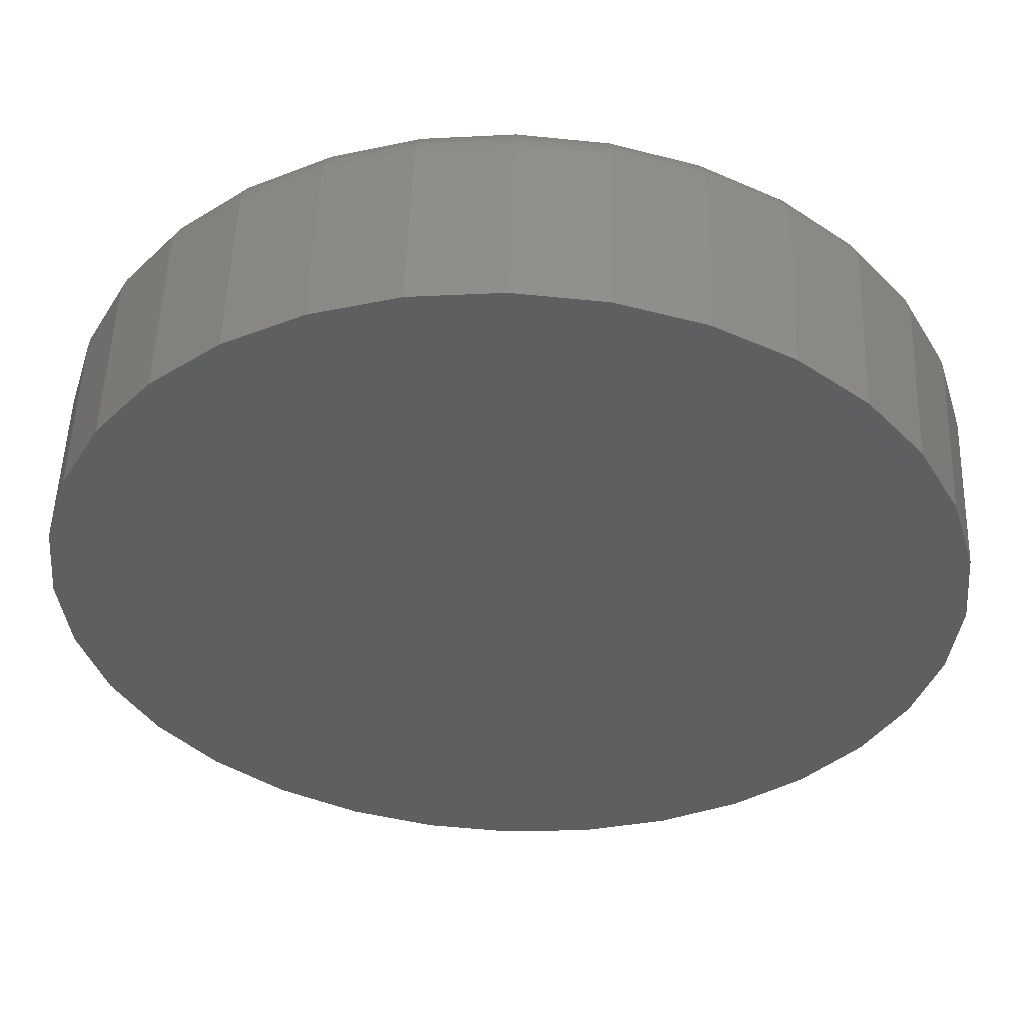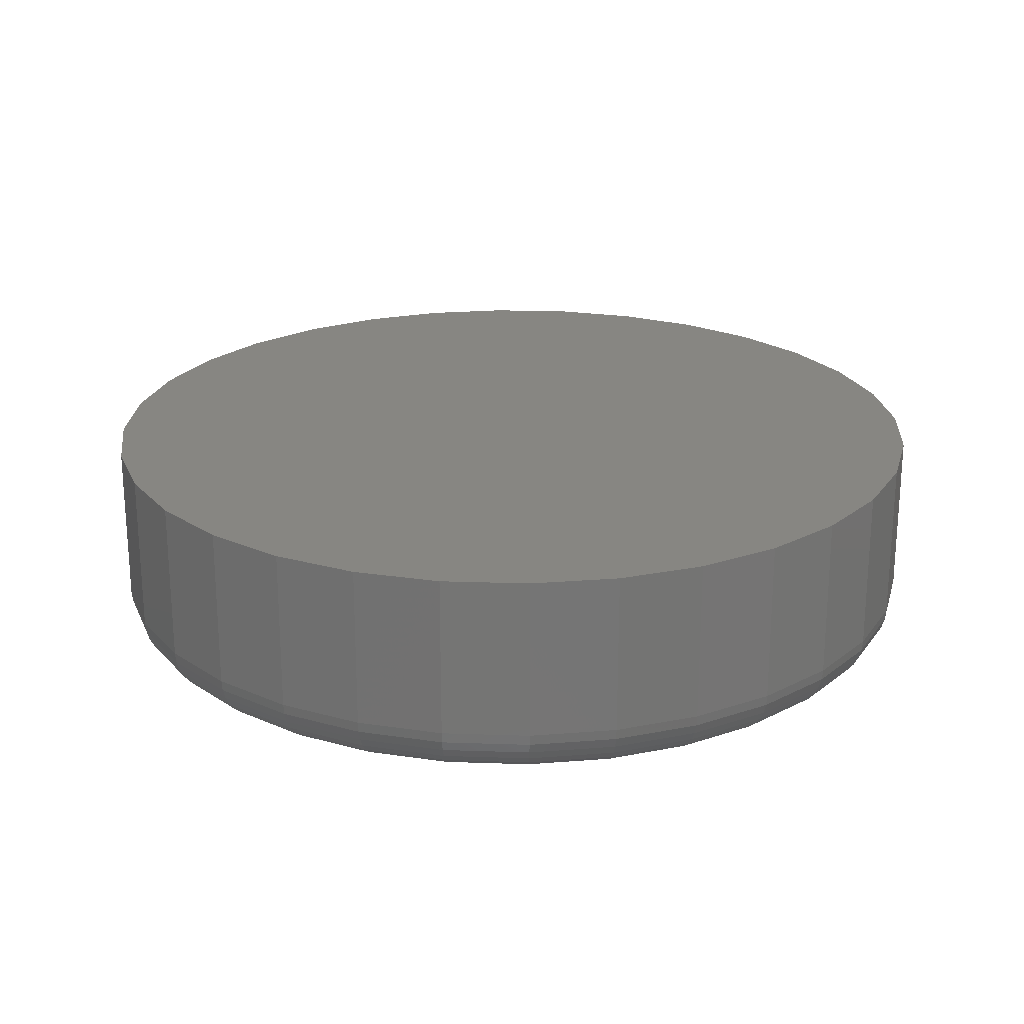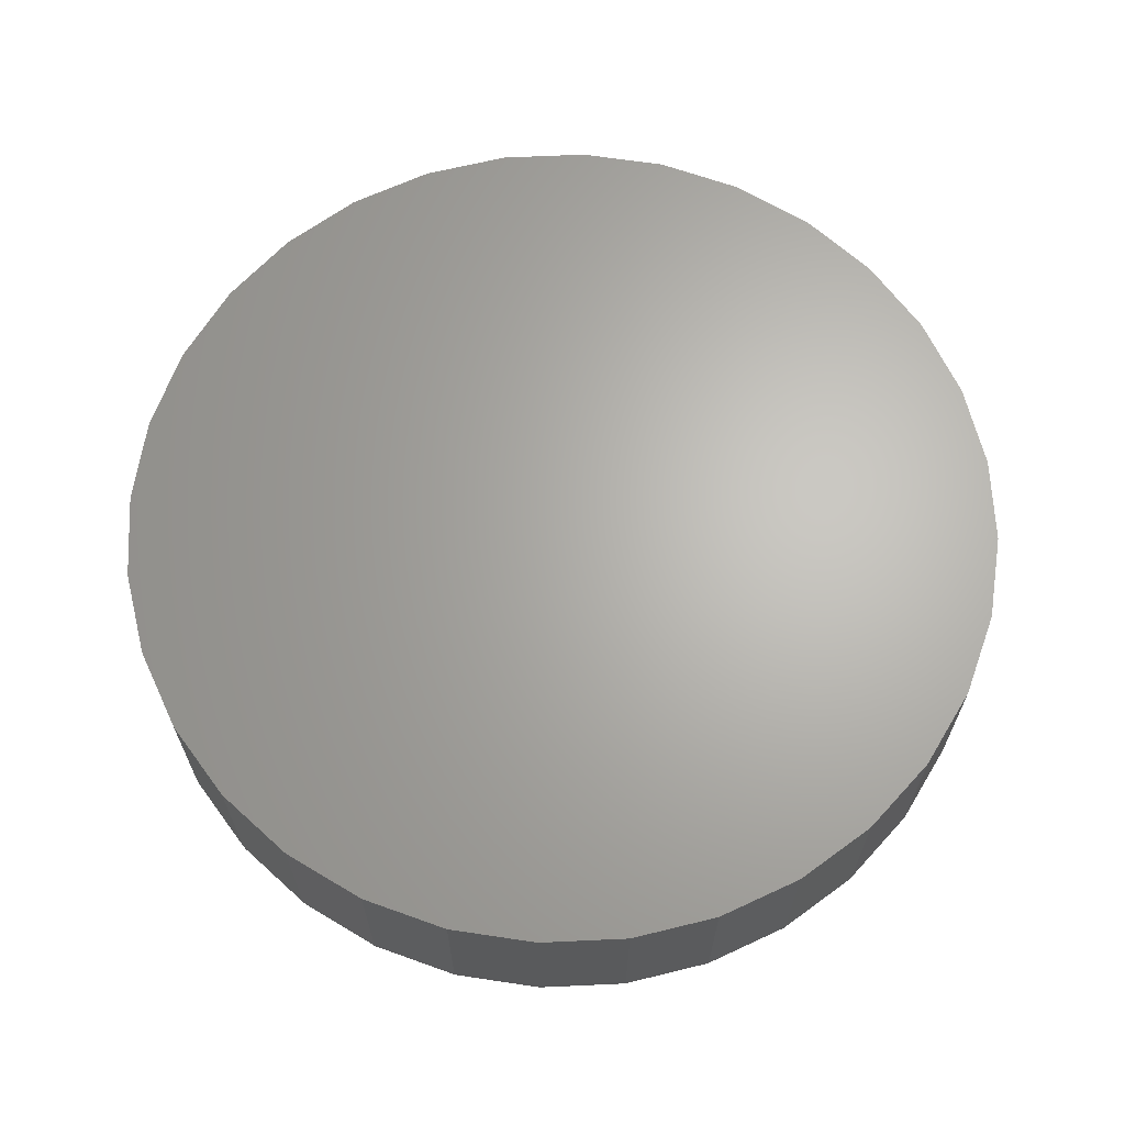
<metadata>
{"format":"stl","ext":"stl","renderer":"f3d","projection":"perspective","resolution":1024,"background":"white","views":[{"elev":52.7,"azim":2.0,"up":"+Y"},{"elev":22.5,"azim":-36.0,"up":"+Z"},{"elev":65.6,"azim":-177.0,"up":"+Z"}]}
</metadata>
<code>
# stl→obj: 320 verts, 636 faces
v 0.3237 0.3869 0
v 0.3345 0.3859 0
v 0.3129 0.3859 0
v 0.3025 0.3827 0
v 0.3449 0.3827 0
v 0.2929 0.3776 0
v 0.3544 0.3776 0
v 0.2845 0.3707 0
v 0.3628 0.3707 0
v 0.2777 0.3623 0
v 0.3697 0.3623 0
v 0.2726 0.3528 0
v 0.3748 0.3528 0
v 0.3697 0.3008 0
v 0.2777 0.3008 0
v 0.3748 0.3104 0
v 0.2845 0.2924 0
v 0.3628 0.2924 0
v 0.2929 0.2856 0
v 0.3544 0.2856 0
v 0.3025 0.2804 0
v 0.3449 0.2804 0
v 0.3129 0.2773 0
v 0.3345 0.2773 0
v 0.3237 0.2762 0
v 0.2726 0.3104 0
v 0.2694 0.3208 0
v 0.378 0.3208 0
v 0.2683 0.3316 0
v 0.379 0.3316 0
v 0.2694 0.3424 0
v 0.378 0.3424 0
v 0.3868 0.3316 0.007812
v 0.3868 0.3316 0.03125
v 0.3856 0.3193 0.007812
v 0.3856 0.3193 0.03125
v 0.382 0.3074 0.007812
v 0.382 0.3074 0.03125
v 0.3762 0.2965 0.007812
v 0.3762 0.2965 0.03125
v 0.3683 0.2869 0.007812
v 0.3683 0.2869 0.03125
v 0.3588 0.2791 0.007812
v 0.3588 0.2791 0.03125
v 0.3479 0.2732 0.007812
v 0.3479 0.2732 0.03125
v 0.336 0.2696 0.007812
v 0.336 0.2696 0.03125
v 0.3237 0.2684 0.007812
v 0.3237 0.2684 0.03125
v 0.3114 0.2696 0.007812
v 0.3114 0.2696 0.03125
v 0.2995 0.2732 0.007812
v 0.2995 0.2732 0.03125
v 0.2886 0.2791 0.007812
v 0.2886 0.2791 0.03125
v 0.279 0.2869 0.007812
v 0.279 0.2869 0.03125
v 0.2712 0.2965 0.007812
v 0.2712 0.2965 0.03125
v 0.2653 0.3074 0.007812
v 0.2653 0.3074 0.03125
v 0.2617 0.3193 0.007812
v 0.2617 0.3193 0.03125
v 0.2605 0.3316 0.007812
v 0.2605 0.3316 0.03125
v 0.2617 0.3439 0.007812
v 0.2617 0.3439 0.03125
v 0.2653 0.3557 0.007812
v 0.2653 0.3557 0.03125
v 0.2712 0.3667 0.007812
v 0.2712 0.3667 0.03125
v 0.279 0.3762 0.007812
v 0.279 0.3762 0.03125
v 0.2886 0.3841 0.007812
v 0.2886 0.3841 0.03125
v 0.2995 0.3899 0.007812
v 0.2995 0.3899 0.03125
v 0.3114 0.3935 0.007812
v 0.3114 0.3935 0.03125
v 0.3237 0.3947 0.007812
v 0.3237 0.3947 0.03125
v 0.336 0.3935 0.007812
v 0.336 0.3935 0.03125
v 0.3479 0.3899 0.007812
v 0.3479 0.3899 0.03125
v 0.3588 0.3841 0.007812
v 0.3588 0.3841 0.03125
v 0.3683 0.3762 0.007812
v 0.3683 0.3762 0.03125
v 0.3762 0.3667 0.007812
v 0.3762 0.3667 0.03125
v 0.382 0.3557 0.007812
v 0.382 0.3557 0.03125
v 0.3856 0.3439 0.007812
v 0.3856 0.3439 0.03125
v 0.3867 0.3316 0.006288
v 0.3855 0.3193 0.006288
v 0.3862 0.3316 0.004823
v 0.385 0.3194 0.004823
v 0.3855 0.3316 0.003472
v 0.3843 0.3195 0.003472
v 0.3846 0.3316 0.002288
v 0.3834 0.3197 0.002288
v 0.3834 0.3316 0.001317
v 0.3822 0.3199 0.001317
v 0.382 0.3316 0.0005947
v 0.3809 0.3202 0.0005947
v 0.3806 0.3316 0.0001501
v 0.3795 0.3205 0.0001501
v 0.2619 0.3193 0.006288
v 0.2607 0.3316 0.006288
v 0.2623 0.3194 0.004823
v 0.2611 0.3316 0.004823
v 0.263 0.3195 0.003472
v 0.2618 0.3316 0.003472
v 0.264 0.3197 0.002288
v 0.2628 0.3316 0.002288
v 0.2651 0.3199 0.001317
v 0.264 0.3316 0.001317
v 0.2665 0.3202 0.0005947
v 0.2653 0.3316 0.0005947
v 0.2679 0.3205 0.0001501
v 0.2668 0.3316 0.0001501
v 0.2655 0.3075 0.006288
v 0.2659 0.3076 0.004823
v 0.2666 0.3079 0.003472
v 0.2674 0.3083 0.002288
v 0.2685 0.3087 0.001317
v 0.2698 0.3093 0.0005947
v 0.2711 0.3098 0.0001501
v 0.2713 0.2966 0.006288
v 0.2717 0.2968 0.004823
v 0.2723 0.2972 0.003472
v 0.2731 0.2978 0.002288
v 0.2741 0.2984 0.001317
v 0.2752 0.2992 0.0005947
v 0.2764 0.3 0.0001501
v 0.2791 0.287 0.006288
v 0.2794 0.2873 0.004823
v 0.28 0.2879 0.003472
v 0.2806 0.2885 0.002288
v 0.2815 0.2894 0.001317
v 0.2824 0.2903 0.0005947
v 0.2835 0.2914 0.0001501
v 0.2887 0.2792 0.006288
v 0.2889 0.2796 0.004823
v 0.2893 0.2802 0.003472
v 0.2899 0.281 0.002288
v 0.2905 0.282 0.001317
v 0.2913 0.2831 0.0005947
v 0.2921 0.2843 0.0001501
v 0.2996 0.2734 0.006288
v 0.2997 0.2738 0.004823
v 0.3 0.2744 0.003472
v 0.3004 0.2753 0.002288
v 0.3008 0.2764 0.001317
v 0.3014 0.2777 0.0005947
v 0.3019 0.279 0.0001501
v 0.3114 0.2698 0.006288
v 0.3115 0.2702 0.004823
v 0.3116 0.2709 0.003472
v 0.3118 0.2719 0.002288
v 0.312 0.273 0.001317
v 0.3123 0.2744 0.0005947
v 0.3126 0.2758 0.0001501
v 0.3237 0.2686 0.006288
v 0.3237 0.269 0.004823
v 0.3237 0.2697 0.003472
v 0.3237 0.2707 0.002288
v 0.3237 0.2719 0.001317
v 0.3237 0.2732 0.0005947
v 0.3237 0.2747 0.0001501
v 0.336 0.2698 0.006288
v 0.3359 0.2702 0.004823
v 0.3357 0.2709 0.003472
v 0.3356 0.2719 0.002288
v 0.3353 0.273 0.001317
v 0.3351 0.2744 0.0005947
v 0.3348 0.2758 0.0001501
v 0.3478 0.2734 0.006288
v 0.3476 0.2738 0.004823
v 0.3473 0.2744 0.003472
v 0.347 0.2753 0.002288
v 0.3465 0.2764 0.001317
v 0.346 0.2777 0.0005947
v 0.3454 0.279 0.0001501
v 0.3587 0.2792 0.006288
v 0.3584 0.2796 0.004823
v 0.358 0.2802 0.003472
v 0.3575 0.281 0.002288
v 0.3568 0.282 0.001317
v 0.3561 0.2831 0.0005947
v 0.3553 0.2843 0.0001501
v 0.3682 0.287 0.006288
v 0.3679 0.2873 0.004823
v 0.3674 0.2879 0.003472
v 0.3667 0.2885 0.002288
v 0.3659 0.2894 0.001317
v 0.3649 0.2903 0.0005947
v 0.3639 0.2914 0.0001501
v 0.3761 0.2966 0.006288
v 0.3757 0.2968 0.004823
v 0.3751 0.2972 0.003472
v 0.3743 0.2978 0.002288
v 0.3733 0.2984 0.001317
v 0.3722 0.2992 0.0005947
v 0.371 0.3 0.0001501
v 0.3819 0.3075 0.006288
v 0.3815 0.3076 0.004823
v 0.3808 0.3079 0.003472
v 0.3799 0.3083 0.002288
v 0.3788 0.3087 0.001317
v 0.3776 0.3093 0.0005947
v 0.3762 0.3098 0.0001501
v 0.2619 0.3439 0.006288
v 0.2623 0.3438 0.004823
v 0.263 0.3436 0.003472
v 0.264 0.3435 0.002288
v 0.2651 0.3432 0.001317
v 0.2665 0.343 0.0005947
v 0.2679 0.3427 0.0001501
v 0.3855 0.3439 0.006288
v 0.385 0.3438 0.004823
v 0.3843 0.3436 0.003472
v 0.3834 0.3435 0.002288
v 0.3822 0.3432 0.001317
v 0.3809 0.343 0.0005947
v 0.3795 0.3427 0.0001501
v 0.3819 0.3557 0.006288
v 0.3815 0.3555 0.004823
v 0.3808 0.3552 0.003472
v 0.3799 0.3549 0.002288
v 0.3788 0.3544 0.001317
v 0.3776 0.3539 0.0005947
v 0.3762 0.3533 0.0001501
v 0.3761 0.3666 0.006288
v 0.3757 0.3663 0.004823
v 0.3751 0.3659 0.003472
v 0.3743 0.3654 0.002288
v 0.3733 0.3647 0.001317
v 0.3722 0.364 0.0005947
v 0.371 0.3632 0.0001501
v 0.3682 0.3761 0.006288
v 0.3679 0.3758 0.004823
v 0.3674 0.3753 0.003472
v 0.3667 0.3746 0.002288
v 0.3659 0.3738 0.001317
v 0.3649 0.3728 0.0005947
v 0.3639 0.3718 0.0001501
v 0.3587 0.384 0.006288
v 0.3584 0.3836 0.004823
v 0.358 0.383 0.003472
v 0.3575 0.3822 0.002288
v 0.3568 0.3812 0.001317
v 0.3561 0.3801 0.0005947
v 0.3553 0.3789 0.0001501
v 0.3478 0.3898 0.006288
v 0.3476 0.3894 0.004823
v 0.3473 0.3887 0.003472
v 0.347 0.3878 0.002288
v 0.3465 0.3867 0.001317
v 0.346 0.3855 0.0005947
v 0.3454 0.3841 0.0001501
v 0.336 0.3934 0.006288
v 0.3359 0.3929 0.004823
v 0.3357 0.3922 0.003472
v 0.3356 0.3913 0.002288
v 0.3353 0.3901 0.001317
v 0.3351 0.3888 0.0005947
v 0.3348 0.3874 0.0001501
v 0.3237 0.3946 0.006288
v 0.3237 0.3941 0.004823
v 0.3237 0.3934 0.003472
v 0.3237 0.3924 0.002288
v 0.3237 0.3913 0.001317
v 0.3237 0.3899 0.0005947
v 0.3237 0.3884 0.0001501
v 0.3114 0.3934 0.006288
v 0.3115 0.3929 0.004823
v 0.3116 0.3922 0.003472
v 0.3118 0.3913 0.002288
v 0.312 0.3901 0.001317
v 0.3123 0.3888 0.0005947
v 0.3126 0.3874 0.0001501
v 0.2996 0.3898 0.006288
v 0.2997 0.3894 0.004823
v 0.3 0.3887 0.003472
v 0.3004 0.3878 0.002288
v 0.3008 0.3867 0.001317
v 0.3014 0.3855 0.0005947
v 0.3019 0.3841 0.0001501
v 0.2887 0.384 0.006288
v 0.2889 0.3836 0.004823
v 0.2893 0.383 0.003472
v 0.2899 0.3822 0.002288
v 0.2905 0.3812 0.001317
v 0.2913 0.3801 0.0005947
v 0.2921 0.3789 0.0001501
v 0.2791 0.3761 0.006288
v 0.2794 0.3758 0.004823
v 0.28 0.3753 0.003472
v 0.2806 0.3746 0.002288
v 0.2815 0.3738 0.001317
v 0.2824 0.3728 0.0005947
v 0.2835 0.3718 0.0001501
v 0.2713 0.3666 0.006288
v 0.2717 0.3663 0.004823
v 0.2723 0.3659 0.003472
v 0.2731 0.3654 0.002288
v 0.2741 0.3647 0.001317
v 0.2752 0.364 0.0005947
v 0.2764 0.3632 0.0001501
v 0.2655 0.3557 0.006288
v 0.2659 0.3555 0.004823
v 0.2666 0.3552 0.003472
v 0.2674 0.3549 0.002288
v 0.2685 0.3544 0.001317
v 0.2698 0.3539 0.0005947
v 0.2711 0.3533 0.0001501
f 1 2 3
f 4 3 2
f 5 4 2
f 6 4 5
f 7 6 5
f 8 6 7
f 9 8 7
f 10 8 9
f 11 10 9
f 12 10 11
f 13 12 11
f 14 15 16
f 17 15 14
f 18 17 14
f 19 17 18
f 20 19 18
f 21 19 20
f 22 21 20
f 23 21 22
f 24 23 22
f 25 23 24
f 15 26 16
f 16 26 27
f 16 27 28
f 28 27 29
f 28 29 30
f 30 29 31
f 30 31 32
f 32 31 12
f 32 12 13
f 33 34 35
f 35 34 36
f 35 36 37
f 37 36 38
f 37 38 39
f 39 38 40
f 39 40 41
f 41 40 42
f 41 42 43
f 43 42 44
f 43 44 45
f 45 44 46
f 45 46 47
f 47 46 48
f 47 48 49
f 49 48 50
f 49 50 51
f 51 50 52
f 51 52 53
f 53 52 54
f 53 54 55
f 55 54 56
f 55 56 57
f 57 56 58
f 57 58 59
f 59 58 60
f 59 60 61
f 61 60 62
f 61 62 63
f 63 62 64
f 63 64 65
f 65 64 66
f 65 66 67
f 67 66 68
f 67 68 69
f 69 68 70
f 69 70 71
f 71 70 72
f 71 72 73
f 73 72 74
f 73 74 75
f 75 74 76
f 75 76 77
f 77 76 78
f 77 78 79
f 79 78 80
f 79 80 81
f 81 80 82
f 81 82 83
f 83 82 84
f 83 84 85
f 85 84 86
f 85 86 87
f 87 86 88
f 87 88 89
f 89 88 90
f 89 90 91
f 91 90 92
f 91 92 93
f 93 92 94
f 93 94 95
f 95 94 96
f 95 96 33
f 33 96 34
f 33 35 97
f 97 35 98
f 97 98 99
f 99 98 100
f 99 100 101
f 101 100 102
f 101 102 103
f 103 102 104
f 103 104 105
f 105 104 106
f 105 106 107
f 107 106 108
f 107 108 109
f 109 108 110
f 109 110 30
f 30 110 28
f 63 65 111
f 111 65 112
f 111 112 113
f 113 112 114
f 113 114 115
f 115 114 116
f 115 116 117
f 117 116 118
f 117 118 119
f 119 118 120
f 119 120 121
f 121 120 122
f 121 122 123
f 123 122 124
f 123 124 27
f 27 124 29
f 61 63 125
f 125 63 111
f 125 111 126
f 126 111 113
f 126 113 127
f 127 113 115
f 127 115 128
f 128 115 117
f 128 117 129
f 129 117 119
f 129 119 130
f 130 119 121
f 130 121 131
f 131 121 123
f 131 123 26
f 26 123 27
f 59 61 132
f 132 61 125
f 132 125 133
f 133 125 126
f 133 126 134
f 134 126 127
f 134 127 135
f 135 127 128
f 135 128 136
f 136 128 129
f 136 129 137
f 137 129 130
f 137 130 138
f 138 130 131
f 138 131 15
f 15 131 26
f 57 59 139
f 139 59 132
f 139 132 140
f 140 132 133
f 140 133 141
f 141 133 134
f 141 134 142
f 142 134 135
f 142 135 143
f 143 135 136
f 143 136 144
f 144 136 137
f 144 137 145
f 145 137 138
f 145 138 17
f 17 138 15
f 55 57 146
f 146 57 139
f 146 139 147
f 147 139 140
f 147 140 148
f 148 140 141
f 148 141 149
f 149 141 142
f 149 142 150
f 150 142 143
f 150 143 151
f 151 143 144
f 151 144 152
f 152 144 145
f 152 145 19
f 19 145 17
f 53 55 153
f 153 55 146
f 153 146 154
f 154 146 147
f 154 147 155
f 155 147 148
f 155 148 156
f 156 148 149
f 156 149 157
f 157 149 150
f 157 150 158
f 158 150 151
f 158 151 159
f 159 151 152
f 159 152 21
f 21 152 19
f 51 53 160
f 160 53 153
f 160 153 161
f 161 153 154
f 161 154 162
f 162 154 155
f 162 155 163
f 163 155 156
f 163 156 164
f 164 156 157
f 164 157 165
f 165 157 158
f 165 158 166
f 166 158 159
f 166 159 23
f 23 159 21
f 49 51 167
f 167 51 160
f 167 160 168
f 168 160 161
f 168 161 169
f 169 161 162
f 169 162 170
f 170 162 163
f 170 163 171
f 171 163 164
f 171 164 172
f 172 164 165
f 172 165 173
f 173 165 166
f 173 166 25
f 25 166 23
f 47 49 174
f 174 49 167
f 174 167 175
f 175 167 168
f 175 168 176
f 176 168 169
f 176 169 177
f 177 169 170
f 177 170 178
f 178 170 171
f 178 171 179
f 179 171 172
f 179 172 180
f 180 172 173
f 180 173 24
f 24 173 25
f 45 47 181
f 181 47 174
f 181 174 182
f 182 174 175
f 182 175 183
f 183 175 176
f 183 176 184
f 184 176 177
f 184 177 185
f 185 177 178
f 185 178 186
f 186 178 179
f 186 179 187
f 187 179 180
f 187 180 22
f 22 180 24
f 43 45 188
f 188 45 181
f 188 181 189
f 189 181 182
f 189 182 190
f 190 182 183
f 190 183 191
f 191 183 184
f 191 184 192
f 192 184 185
f 192 185 193
f 193 185 186
f 193 186 194
f 194 186 187
f 194 187 20
f 20 187 22
f 41 43 195
f 195 43 188
f 195 188 196
f 196 188 189
f 196 189 197
f 197 189 190
f 197 190 198
f 198 190 191
f 198 191 199
f 199 191 192
f 199 192 200
f 200 192 193
f 200 193 201
f 201 193 194
f 201 194 18
f 18 194 20
f 39 41 202
f 202 41 195
f 202 195 203
f 203 195 196
f 203 196 204
f 204 196 197
f 204 197 205
f 205 197 198
f 205 198 206
f 206 198 199
f 206 199 207
f 207 199 200
f 207 200 208
f 208 200 201
f 208 201 14
f 14 201 18
f 37 39 209
f 209 39 202
f 209 202 210
f 210 202 203
f 210 203 211
f 211 203 204
f 211 204 212
f 212 204 205
f 212 205 213
f 213 205 206
f 213 206 214
f 214 206 207
f 214 207 215
f 215 207 208
f 215 208 16
f 16 208 14
f 35 37 98
f 98 37 209
f 98 209 100
f 100 209 210
f 100 210 102
f 102 210 211
f 102 211 104
f 104 211 212
f 104 212 106
f 106 212 213
f 106 213 108
f 108 213 214
f 108 214 110
f 110 214 215
f 110 215 28
f 28 215 16
f 65 67 112
f 112 67 216
f 112 216 114
f 114 216 217
f 114 217 116
f 116 217 218
f 116 218 118
f 118 218 219
f 118 219 120
f 120 219 220
f 120 220 122
f 122 220 221
f 122 221 124
f 124 221 222
f 124 222 29
f 29 222 31
f 95 33 223
f 223 33 97
f 223 97 224
f 224 97 99
f 224 99 225
f 225 99 101
f 225 101 226
f 226 101 103
f 226 103 227
f 227 103 105
f 227 105 228
f 228 105 107
f 228 107 229
f 229 107 109
f 229 109 32
f 32 109 30
f 93 95 230
f 230 95 223
f 230 223 231
f 231 223 224
f 231 224 232
f 232 224 225
f 232 225 233
f 233 225 226
f 233 226 234
f 234 226 227
f 234 227 235
f 235 227 228
f 235 228 236
f 236 228 229
f 236 229 13
f 13 229 32
f 91 93 237
f 237 93 230
f 237 230 238
f 238 230 231
f 238 231 239
f 239 231 232
f 239 232 240
f 240 232 233
f 240 233 241
f 241 233 234
f 241 234 242
f 242 234 235
f 242 235 243
f 243 235 236
f 243 236 11
f 11 236 13
f 89 91 244
f 244 91 237
f 244 237 245
f 245 237 238
f 245 238 246
f 246 238 239
f 246 239 247
f 247 239 240
f 247 240 248
f 248 240 241
f 248 241 249
f 249 241 242
f 249 242 250
f 250 242 243
f 250 243 9
f 9 243 11
f 87 89 251
f 251 89 244
f 251 244 252
f 252 244 245
f 252 245 253
f 253 245 246
f 253 246 254
f 254 246 247
f 254 247 255
f 255 247 248
f 255 248 256
f 256 248 249
f 256 249 257
f 257 249 250
f 257 250 7
f 7 250 9
f 85 87 258
f 258 87 251
f 258 251 259
f 259 251 252
f 259 252 260
f 260 252 253
f 260 253 261
f 261 253 254
f 261 254 262
f 262 254 255
f 262 255 263
f 263 255 256
f 263 256 264
f 264 256 257
f 264 257 5
f 5 257 7
f 83 85 265
f 265 85 258
f 265 258 266
f 266 258 259
f 266 259 267
f 267 259 260
f 267 260 268
f 268 260 261
f 268 261 269
f 269 261 262
f 269 262 270
f 270 262 263
f 270 263 271
f 271 263 264
f 271 264 2
f 2 264 5
f 81 83 272
f 272 83 265
f 272 265 273
f 273 265 266
f 273 266 274
f 274 266 267
f 274 267 275
f 275 267 268
f 275 268 276
f 276 268 269
f 276 269 277
f 277 269 270
f 277 270 278
f 278 270 271
f 278 271 1
f 1 271 2
f 79 81 279
f 279 81 272
f 279 272 280
f 280 272 273
f 280 273 281
f 281 273 274
f 281 274 282
f 282 274 275
f 282 275 283
f 283 275 276
f 283 276 284
f 284 276 277
f 284 277 285
f 285 277 278
f 285 278 3
f 3 278 1
f 77 79 286
f 286 79 279
f 286 279 287
f 287 279 280
f 287 280 288
f 288 280 281
f 288 281 289
f 289 281 282
f 289 282 290
f 290 282 283
f 290 283 291
f 291 283 284
f 291 284 292
f 292 284 285
f 292 285 4
f 4 285 3
f 75 77 293
f 293 77 286
f 293 286 294
f 294 286 287
f 294 287 295
f 295 287 288
f 295 288 296
f 296 288 289
f 296 289 297
f 297 289 290
f 297 290 298
f 298 290 291
f 298 291 299
f 299 291 292
f 299 292 6
f 6 292 4
f 73 75 300
f 300 75 293
f 300 293 301
f 301 293 294
f 301 294 302
f 302 294 295
f 302 295 303
f 303 295 296
f 303 296 304
f 304 296 297
f 304 297 305
f 305 297 298
f 305 298 306
f 306 298 299
f 306 299 8
f 8 299 6
f 71 73 307
f 307 73 300
f 307 300 308
f 308 300 301
f 308 301 309
f 309 301 302
f 309 302 310
f 310 302 303
f 310 303 311
f 311 303 304
f 311 304 312
f 312 304 305
f 312 305 313
f 313 305 306
f 313 306 10
f 10 306 8
f 69 71 314
f 314 71 307
f 314 307 315
f 315 307 308
f 315 308 316
f 316 308 309
f 316 309 317
f 317 309 310
f 317 310 318
f 318 310 311
f 318 311 319
f 319 311 312
f 319 312 320
f 320 312 313
f 320 313 12
f 12 313 10
f 67 69 216
f 216 69 314
f 216 314 217
f 217 314 315
f 217 315 218
f 218 315 316
f 218 316 219
f 219 316 317
f 219 317 220
f 220 317 318
f 220 318 221
f 221 318 319
f 221 319 222
f 222 319 320
f 222 320 31
f 31 320 12
f 80 84 82
f 84 80 78
f 84 78 86
f 86 78 76
f 86 76 88
f 88 76 74
f 88 74 90
f 90 74 72
f 90 72 92
f 40 58 42
f 42 58 56
f 42 56 44
f 44 56 54
f 44 54 46
f 46 54 52
f 46 52 48
f 48 52 50
f 92 72 94
f 94 72 70
f 94 70 96
f 96 70 68
f 96 68 34
f 34 68 66
f 34 66 36
f 36 66 64
f 36 64 38
f 38 64 62
f 38 62 40
f 40 62 60
f 40 60 58

</code>
